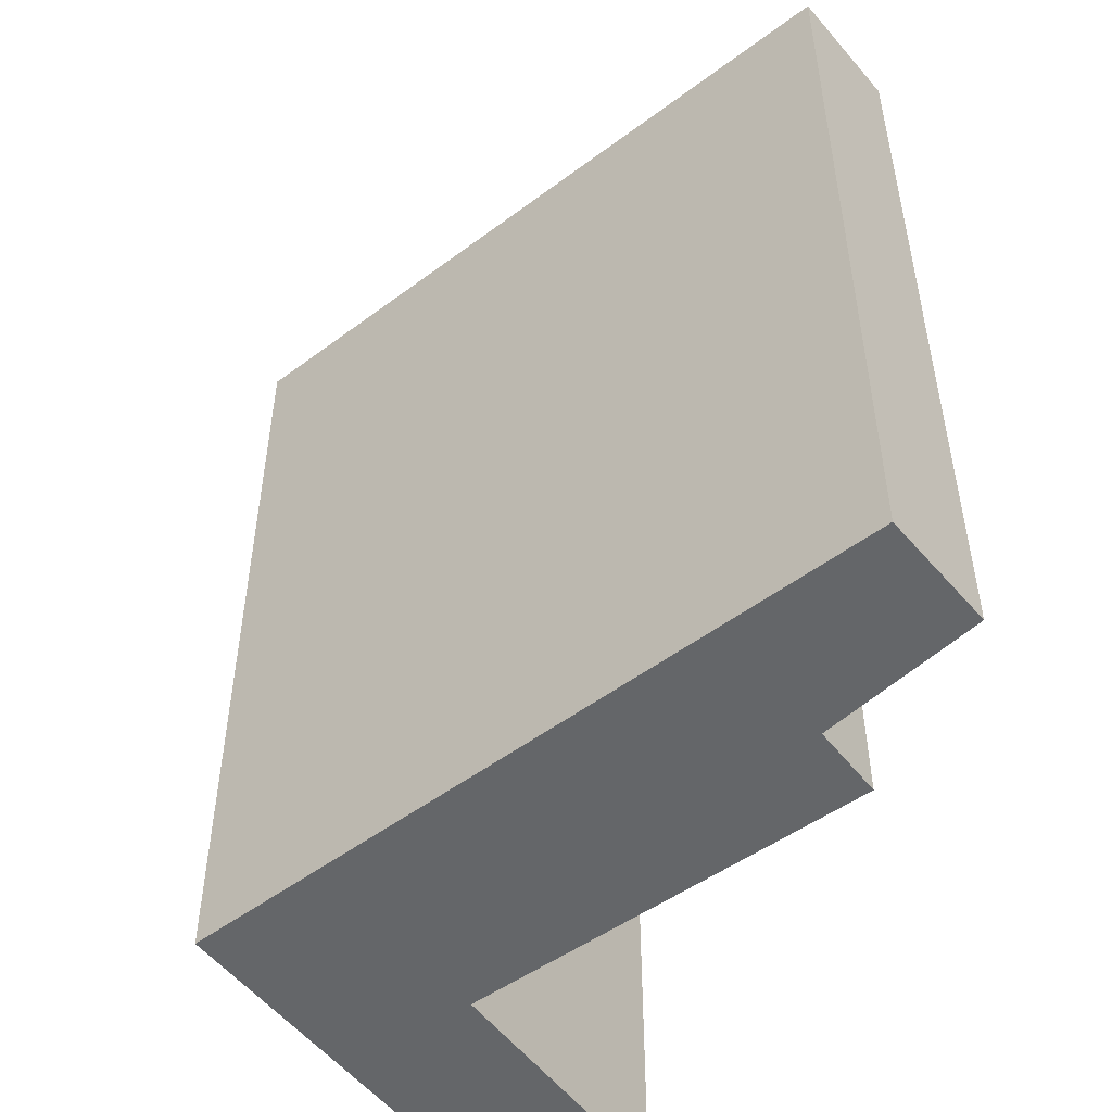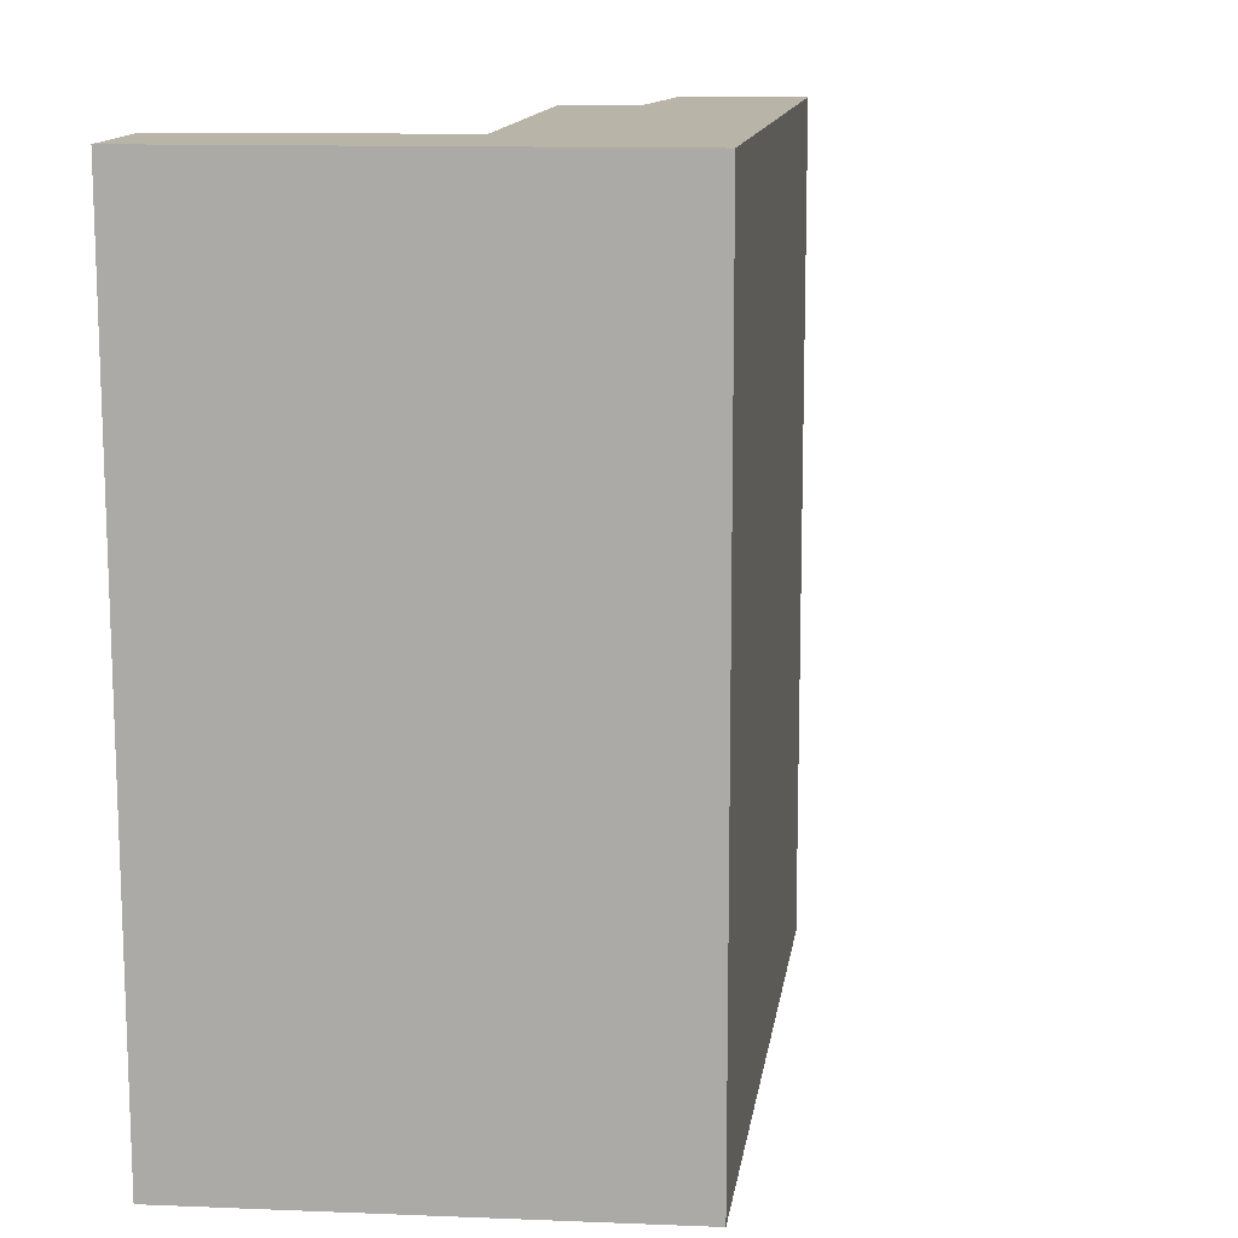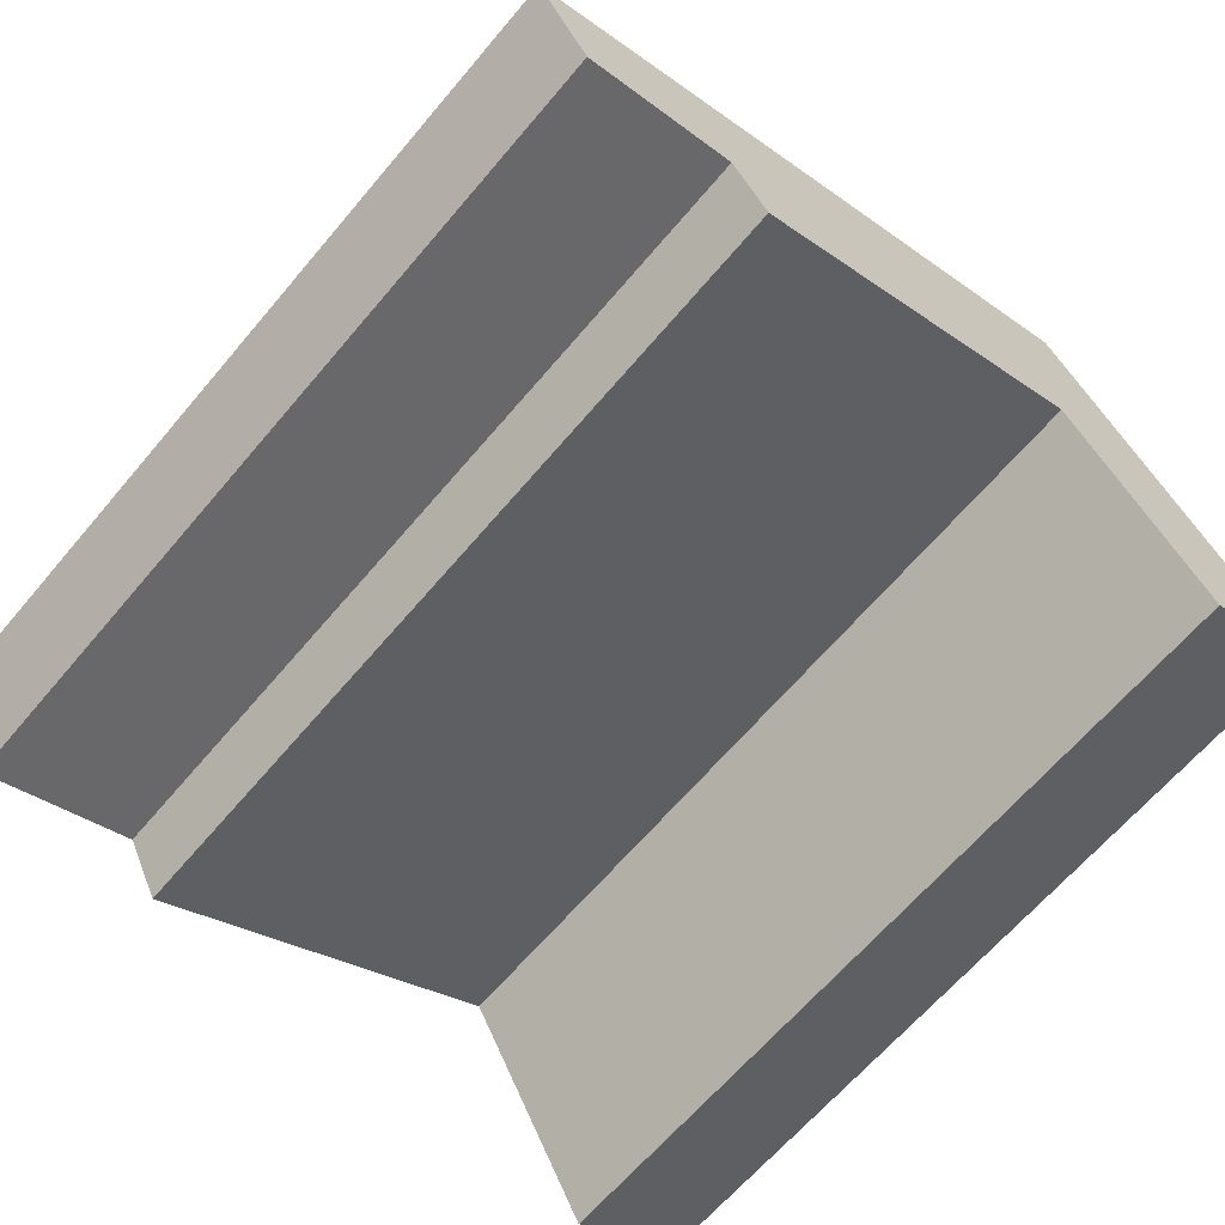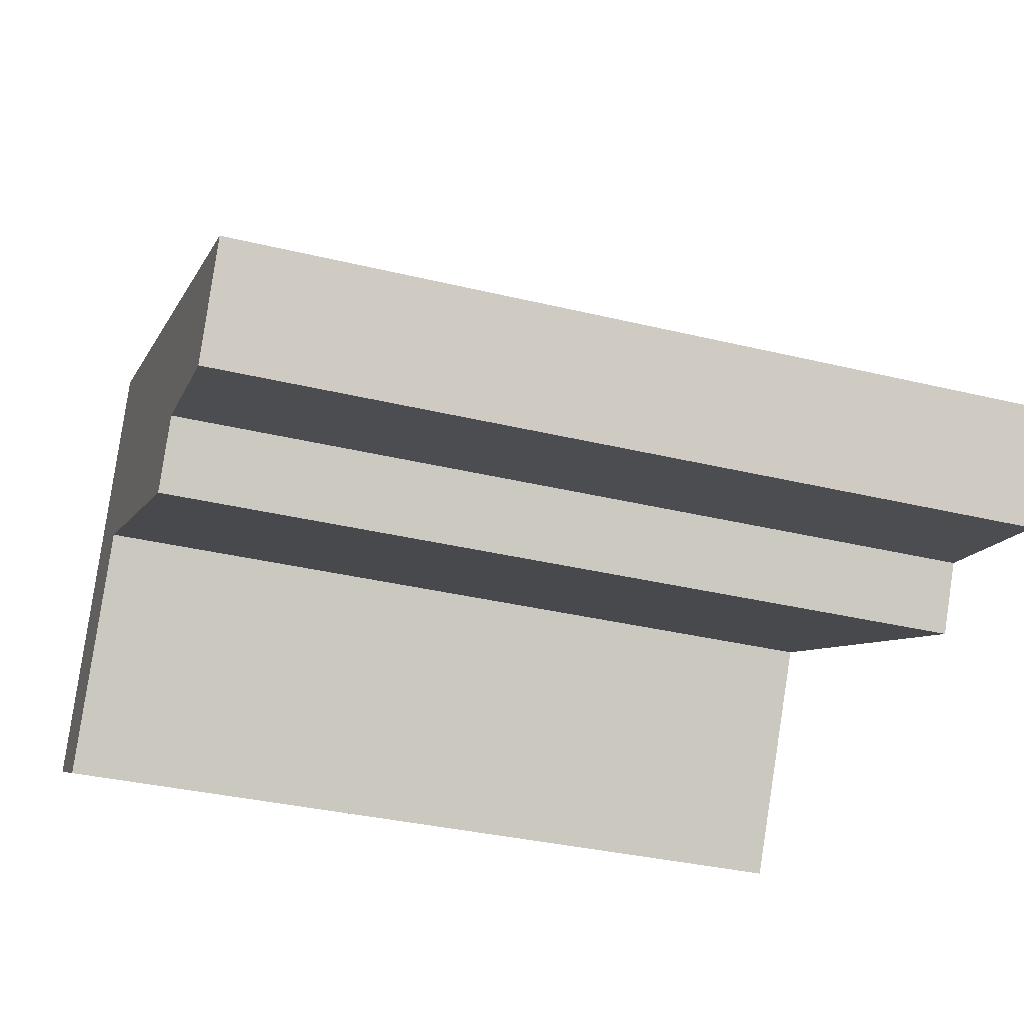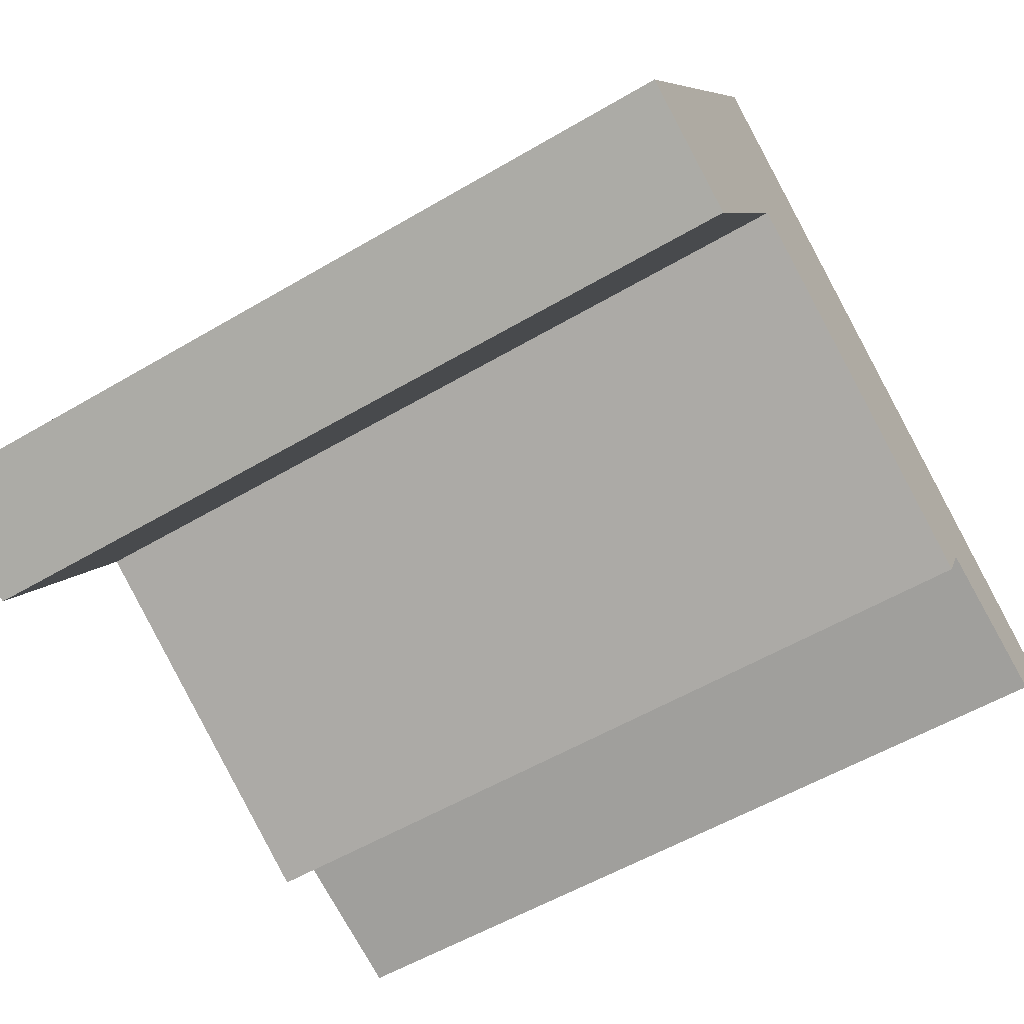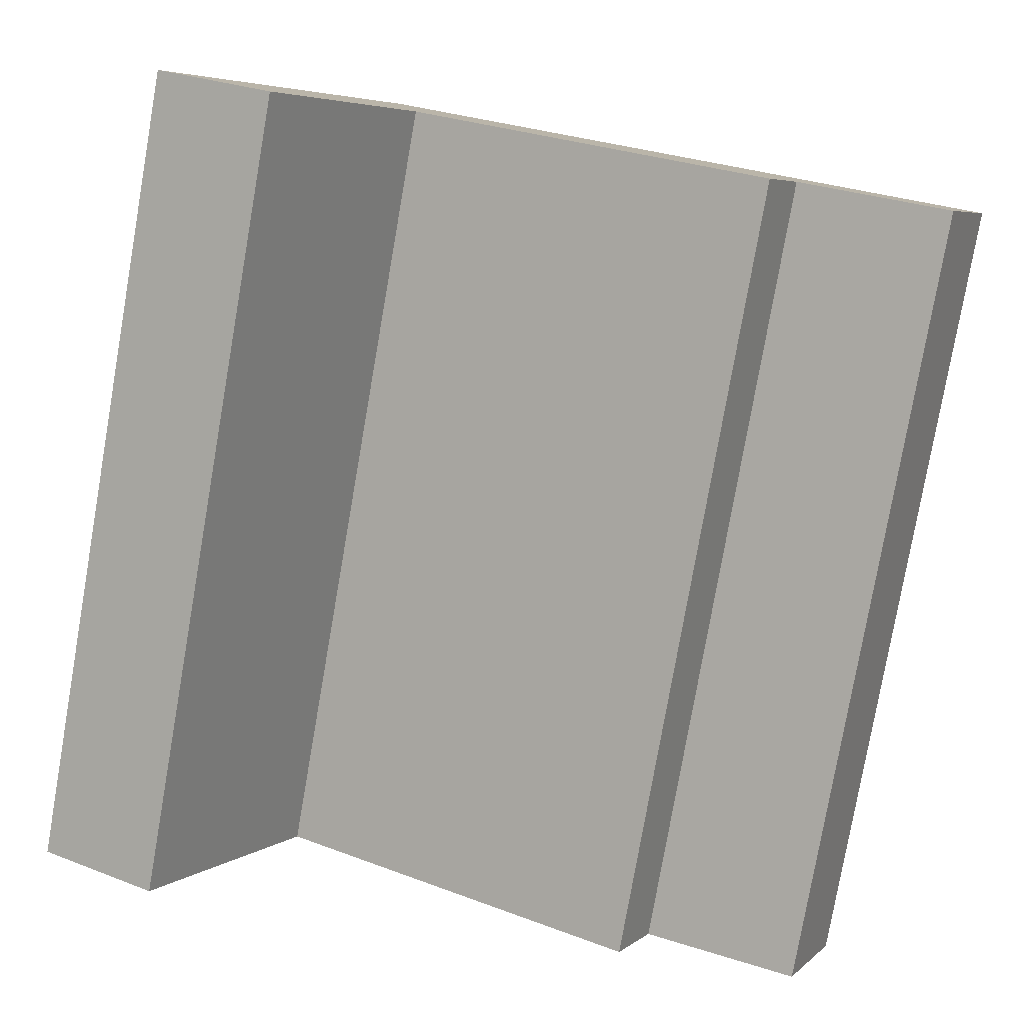
<metadata>
{"format":"obj","ext":"obj","renderer":"f3d","projection":"perspective","resolution":1024,"background":"white","views":[{"elev":-51.7,"azim":65.0,"up":"+Y"},{"elev":13.0,"azim":-56.3,"up":"+Y"},{"elev":-65.4,"azim":139.7,"up":"+Z"},{"elev":-34.9,"azim":72.1,"up":"+Z"},{"elev":-56.6,"azim":-58.5,"up":"+Z"},{"elev":-78.9,"azim":-9.9,"up":"+Z"}]}
</metadata>
<code>
v  1.759 6.523 3.24
v  0.941 6.523 -0.496
v  0 6.523 3.994e-16
v  1.989 6.523 1.353
v  4.865 6.523 -0.134
v  5.146 6.523 0.387
v  6.766 6.523 0.806
v  6.353 6.523 -0.05
v  6.766 -4.935e-17 0.806
v  6.353 3.062e-18 -0.05
v  5.146 -2.37e-17 0.387
v  4.865 8.205e-18 -0.134
v  1.989 -8.285e-17 1.353
v  0.941 3.037e-17 -0.496
v  0 0 0
v  1.759 -1.984e-16 3.24
g defaultobject
f 1 2 3
f 2 1 4
f 4 1 5
f 5 1 6
f 6 1 7
f 6 7 8
f 9 8 7
f 8 9 10
f 11 5 6
f 5 11 12
f 13 2 4
f 2 13 14
f 10 6 8
f 6 10 11
f 12 4 5
f 4 12 13
f 14 3 2
f 3 14 15
f 15 1 3
f 1 15 16
f 16 7 1
f 7 16 9
f 15 14 16
f 13 16 14
f 9 16 13
f 11 9 13
f 12 11 13
f 10 9 11

</code>
